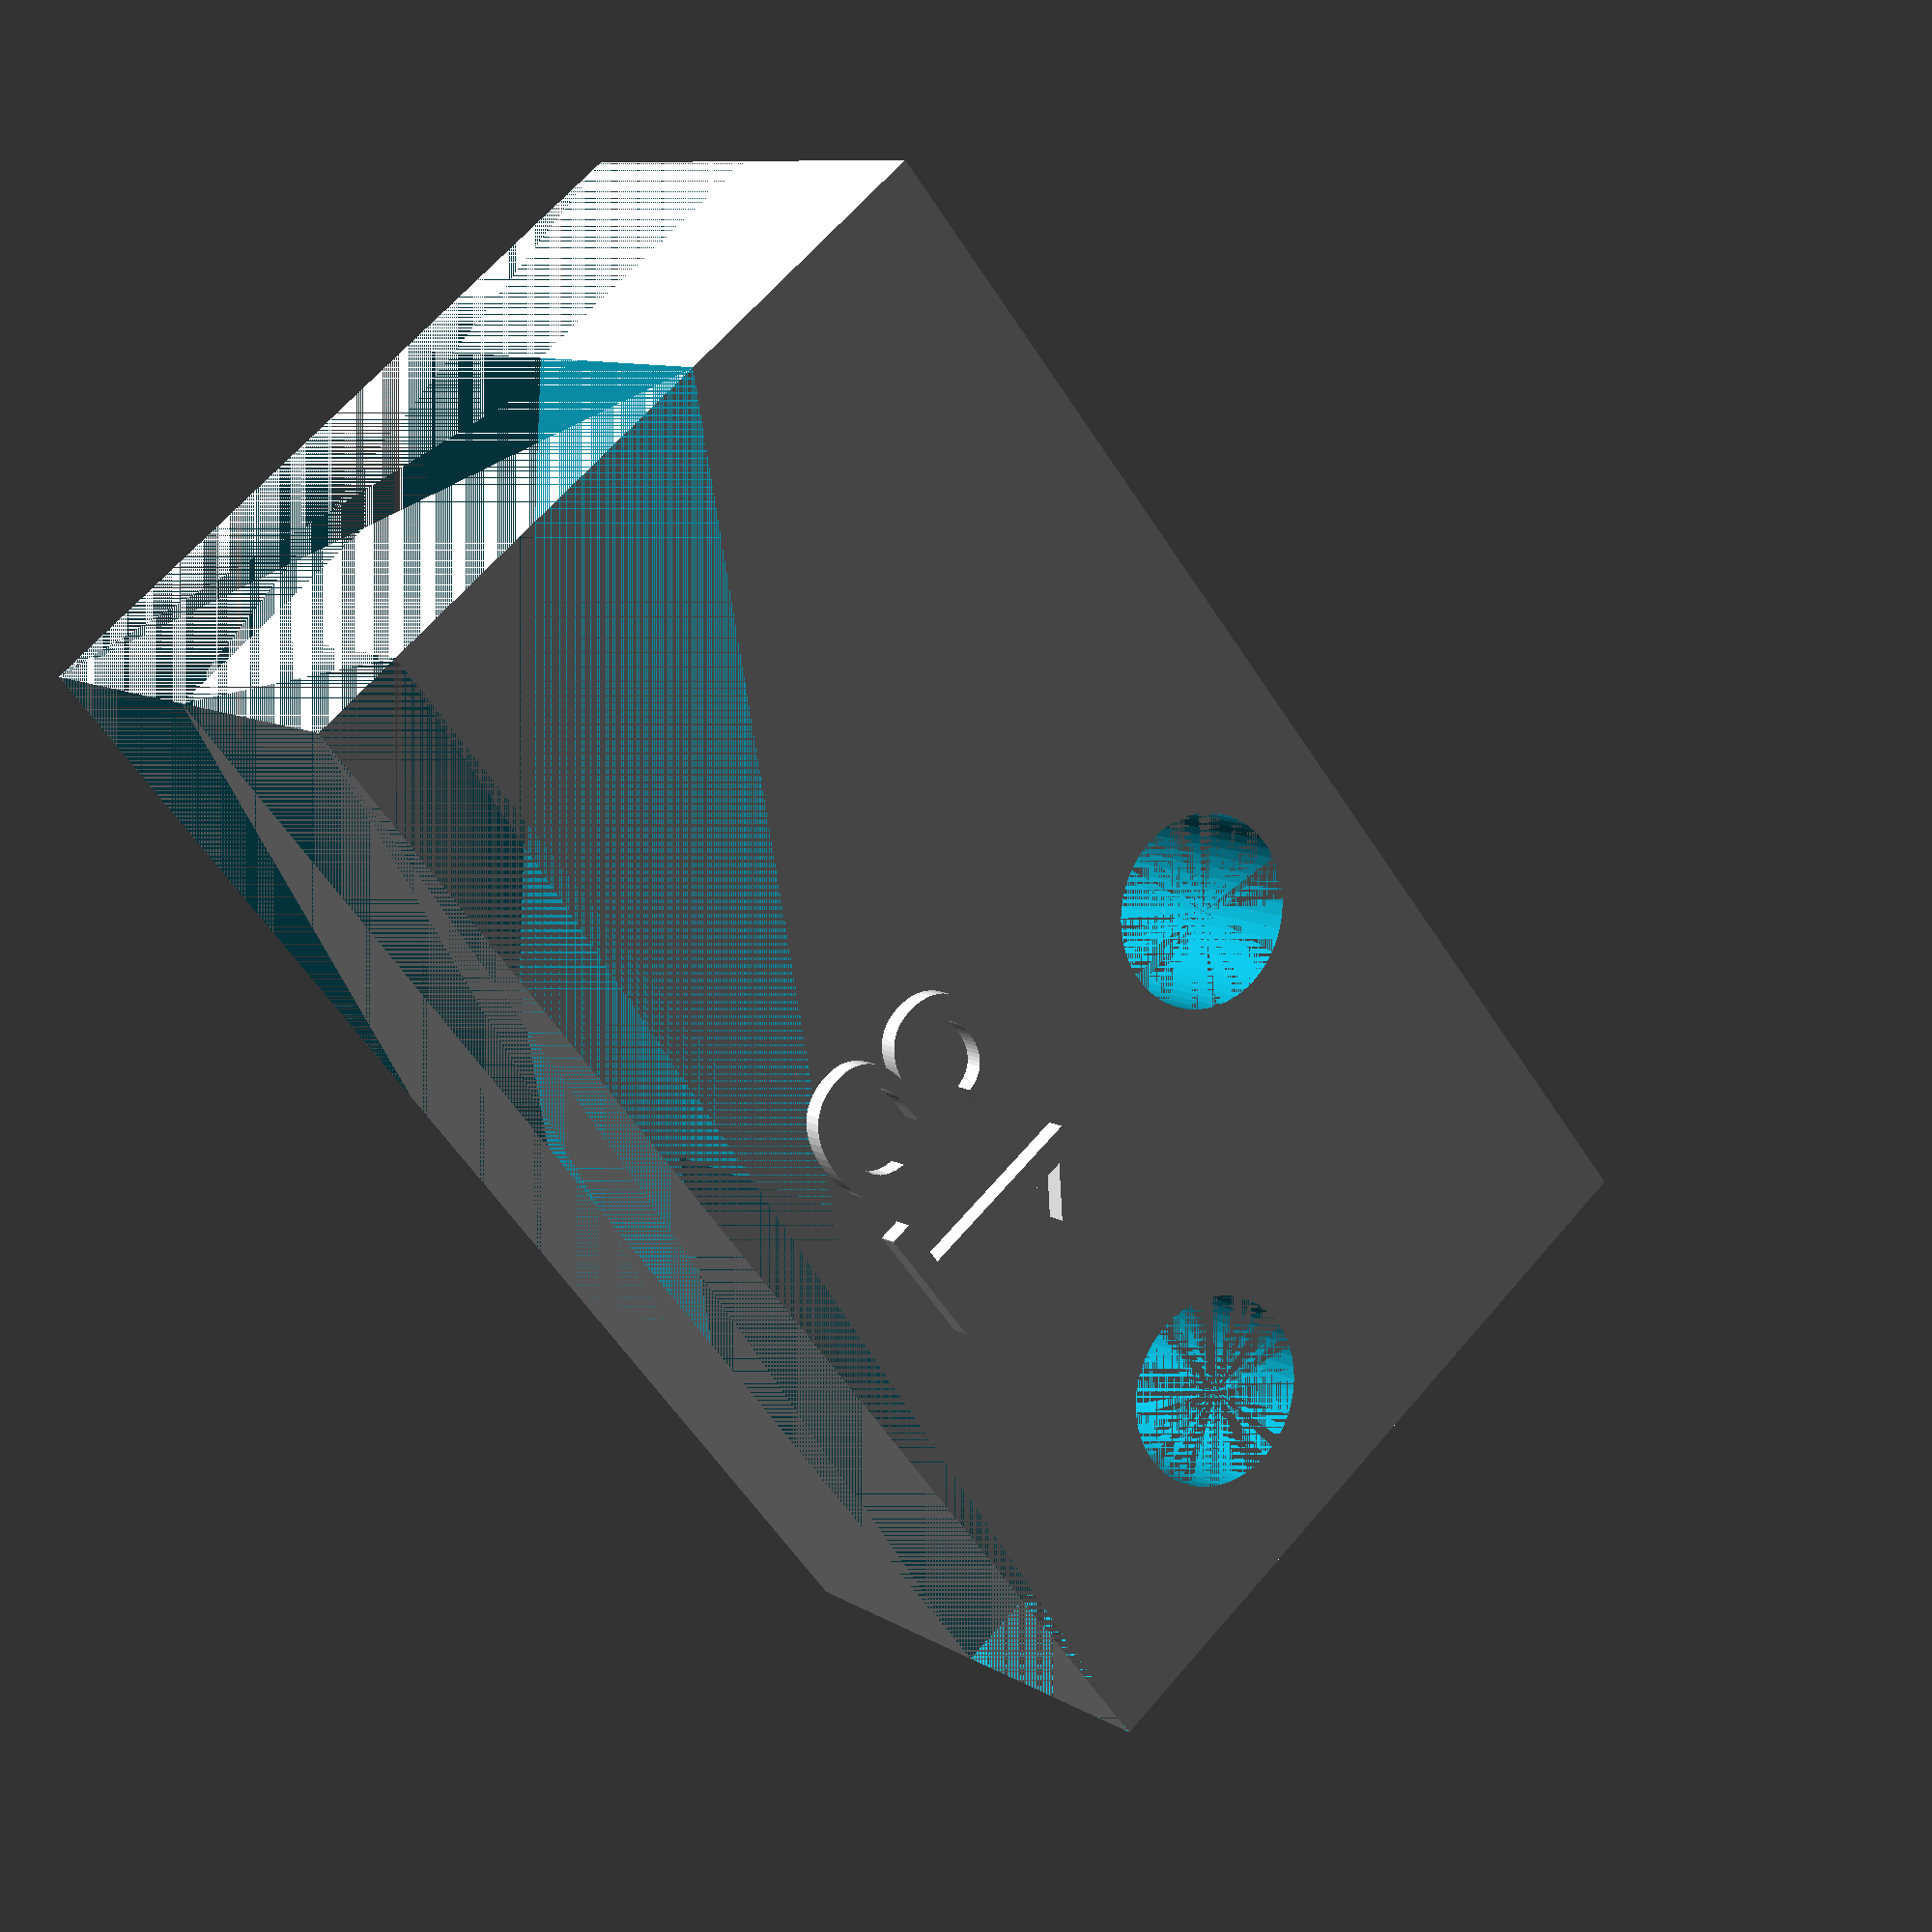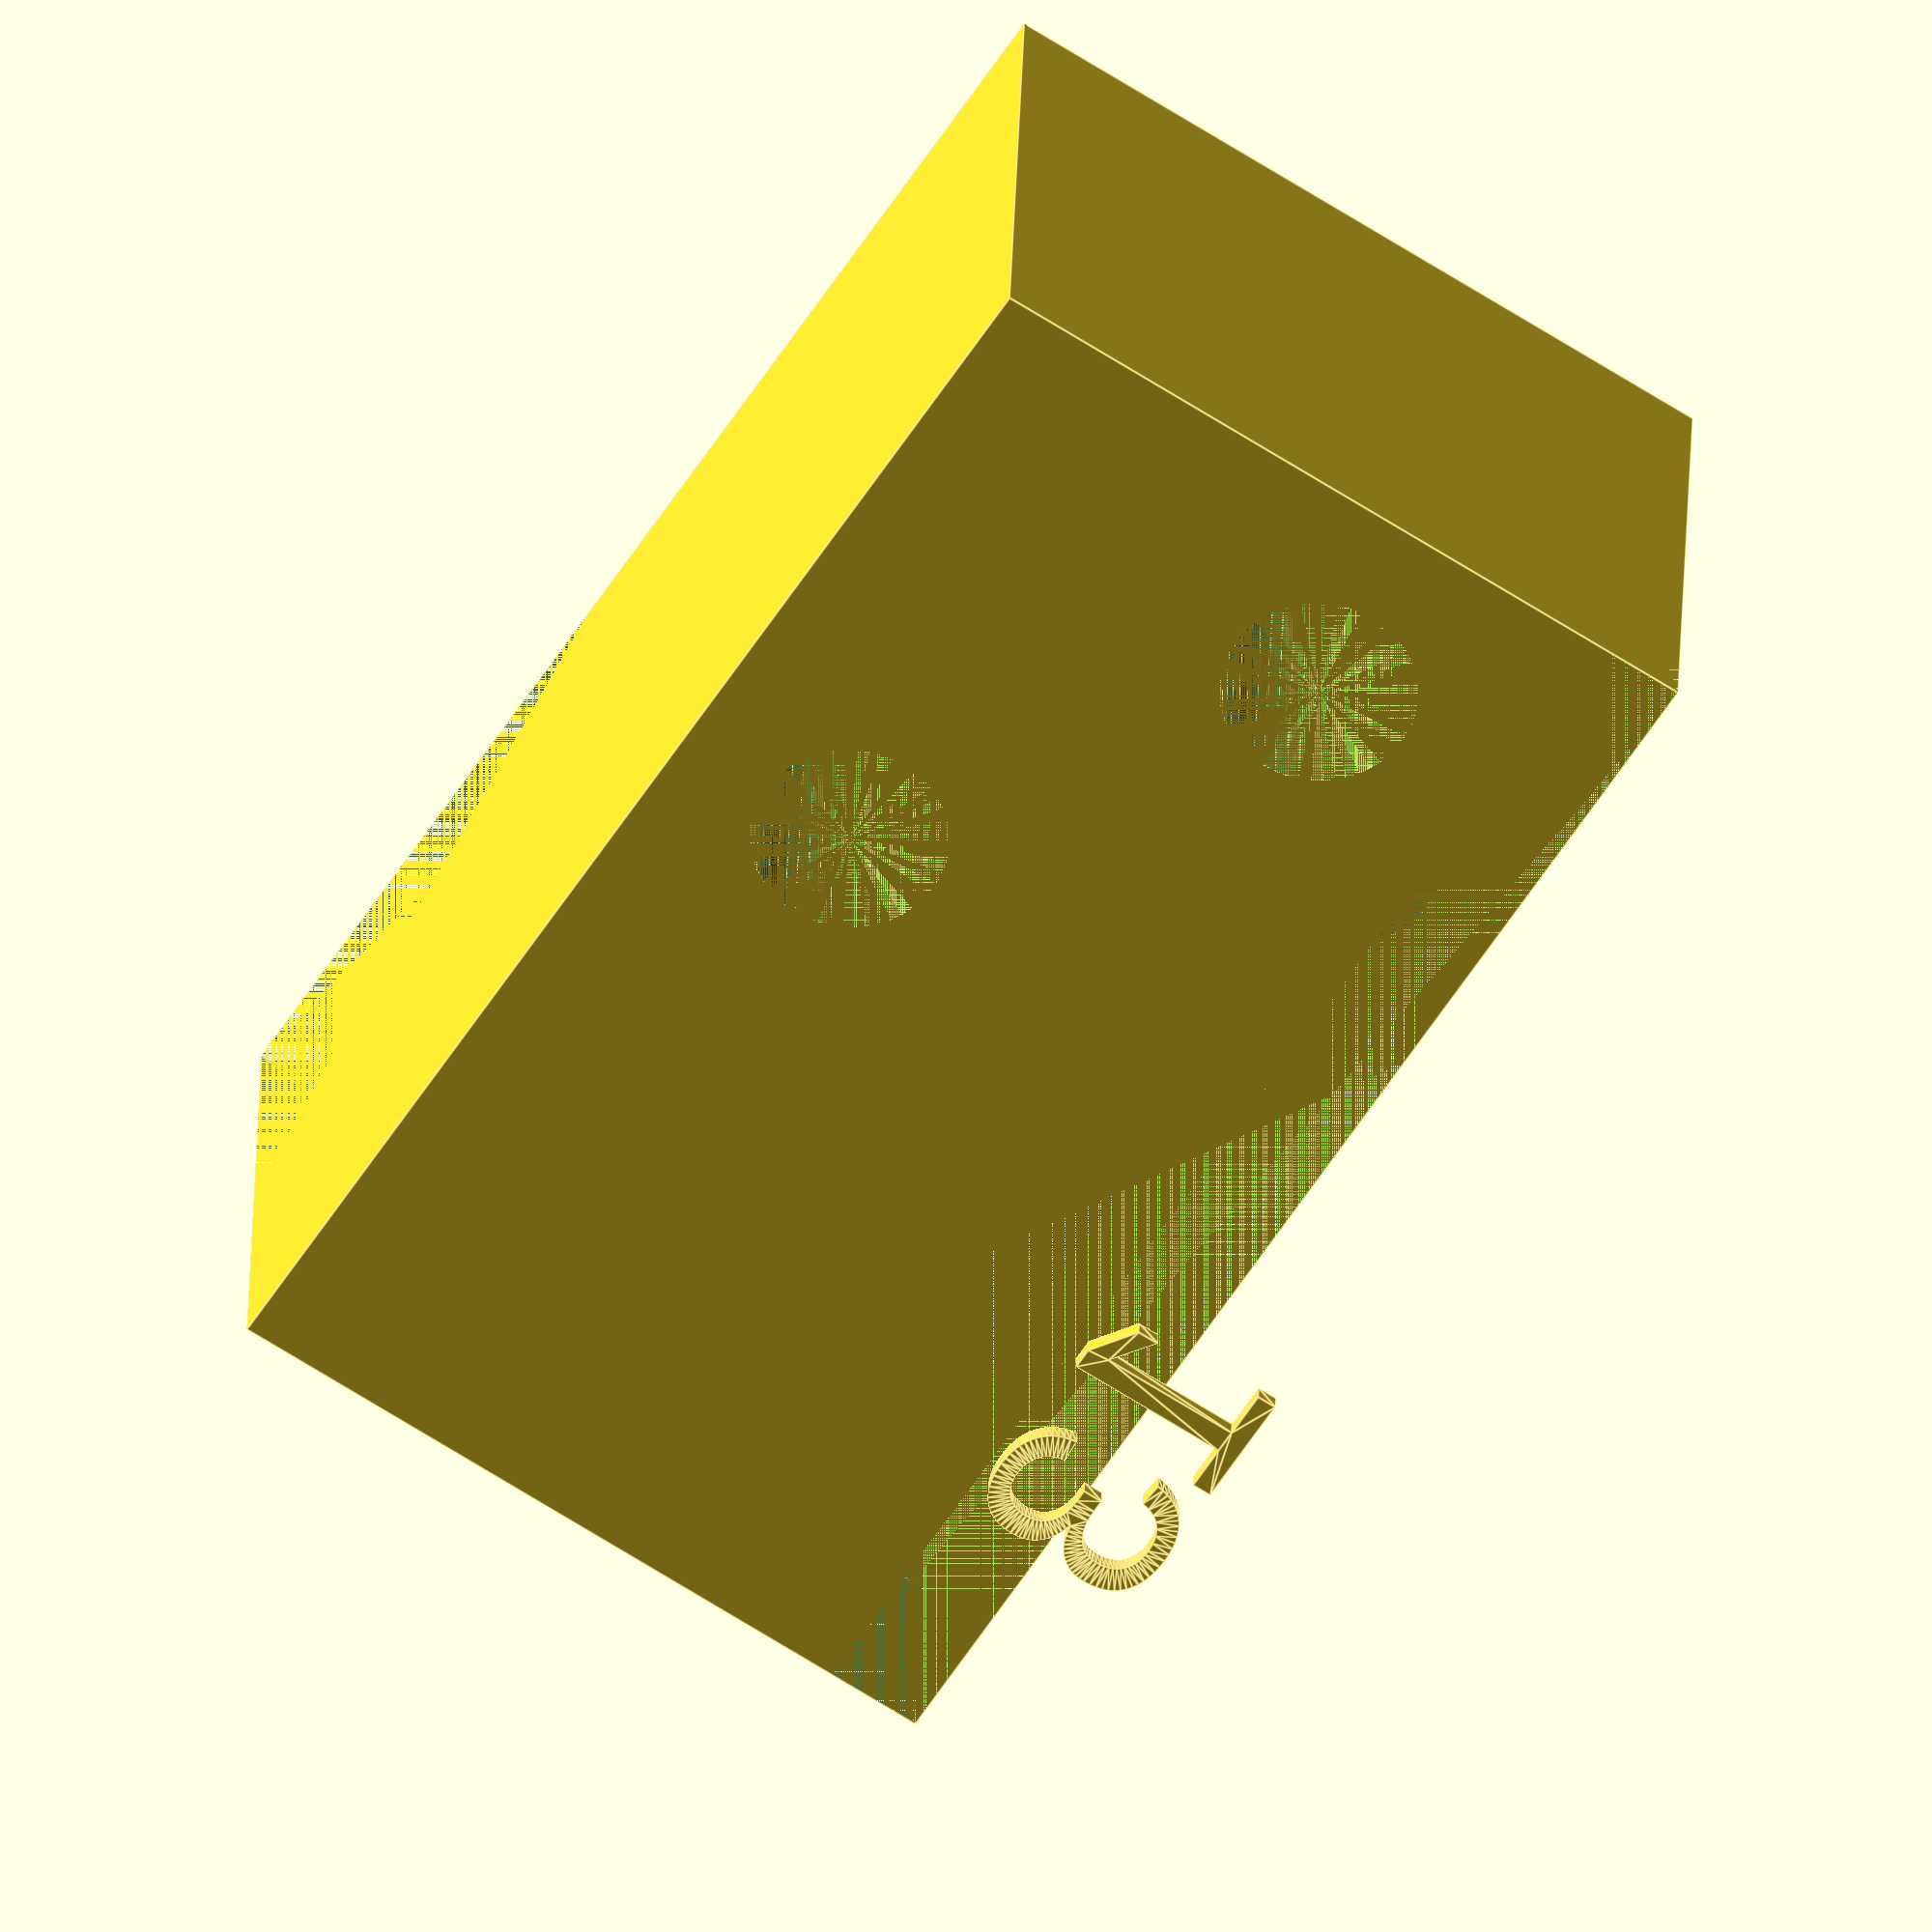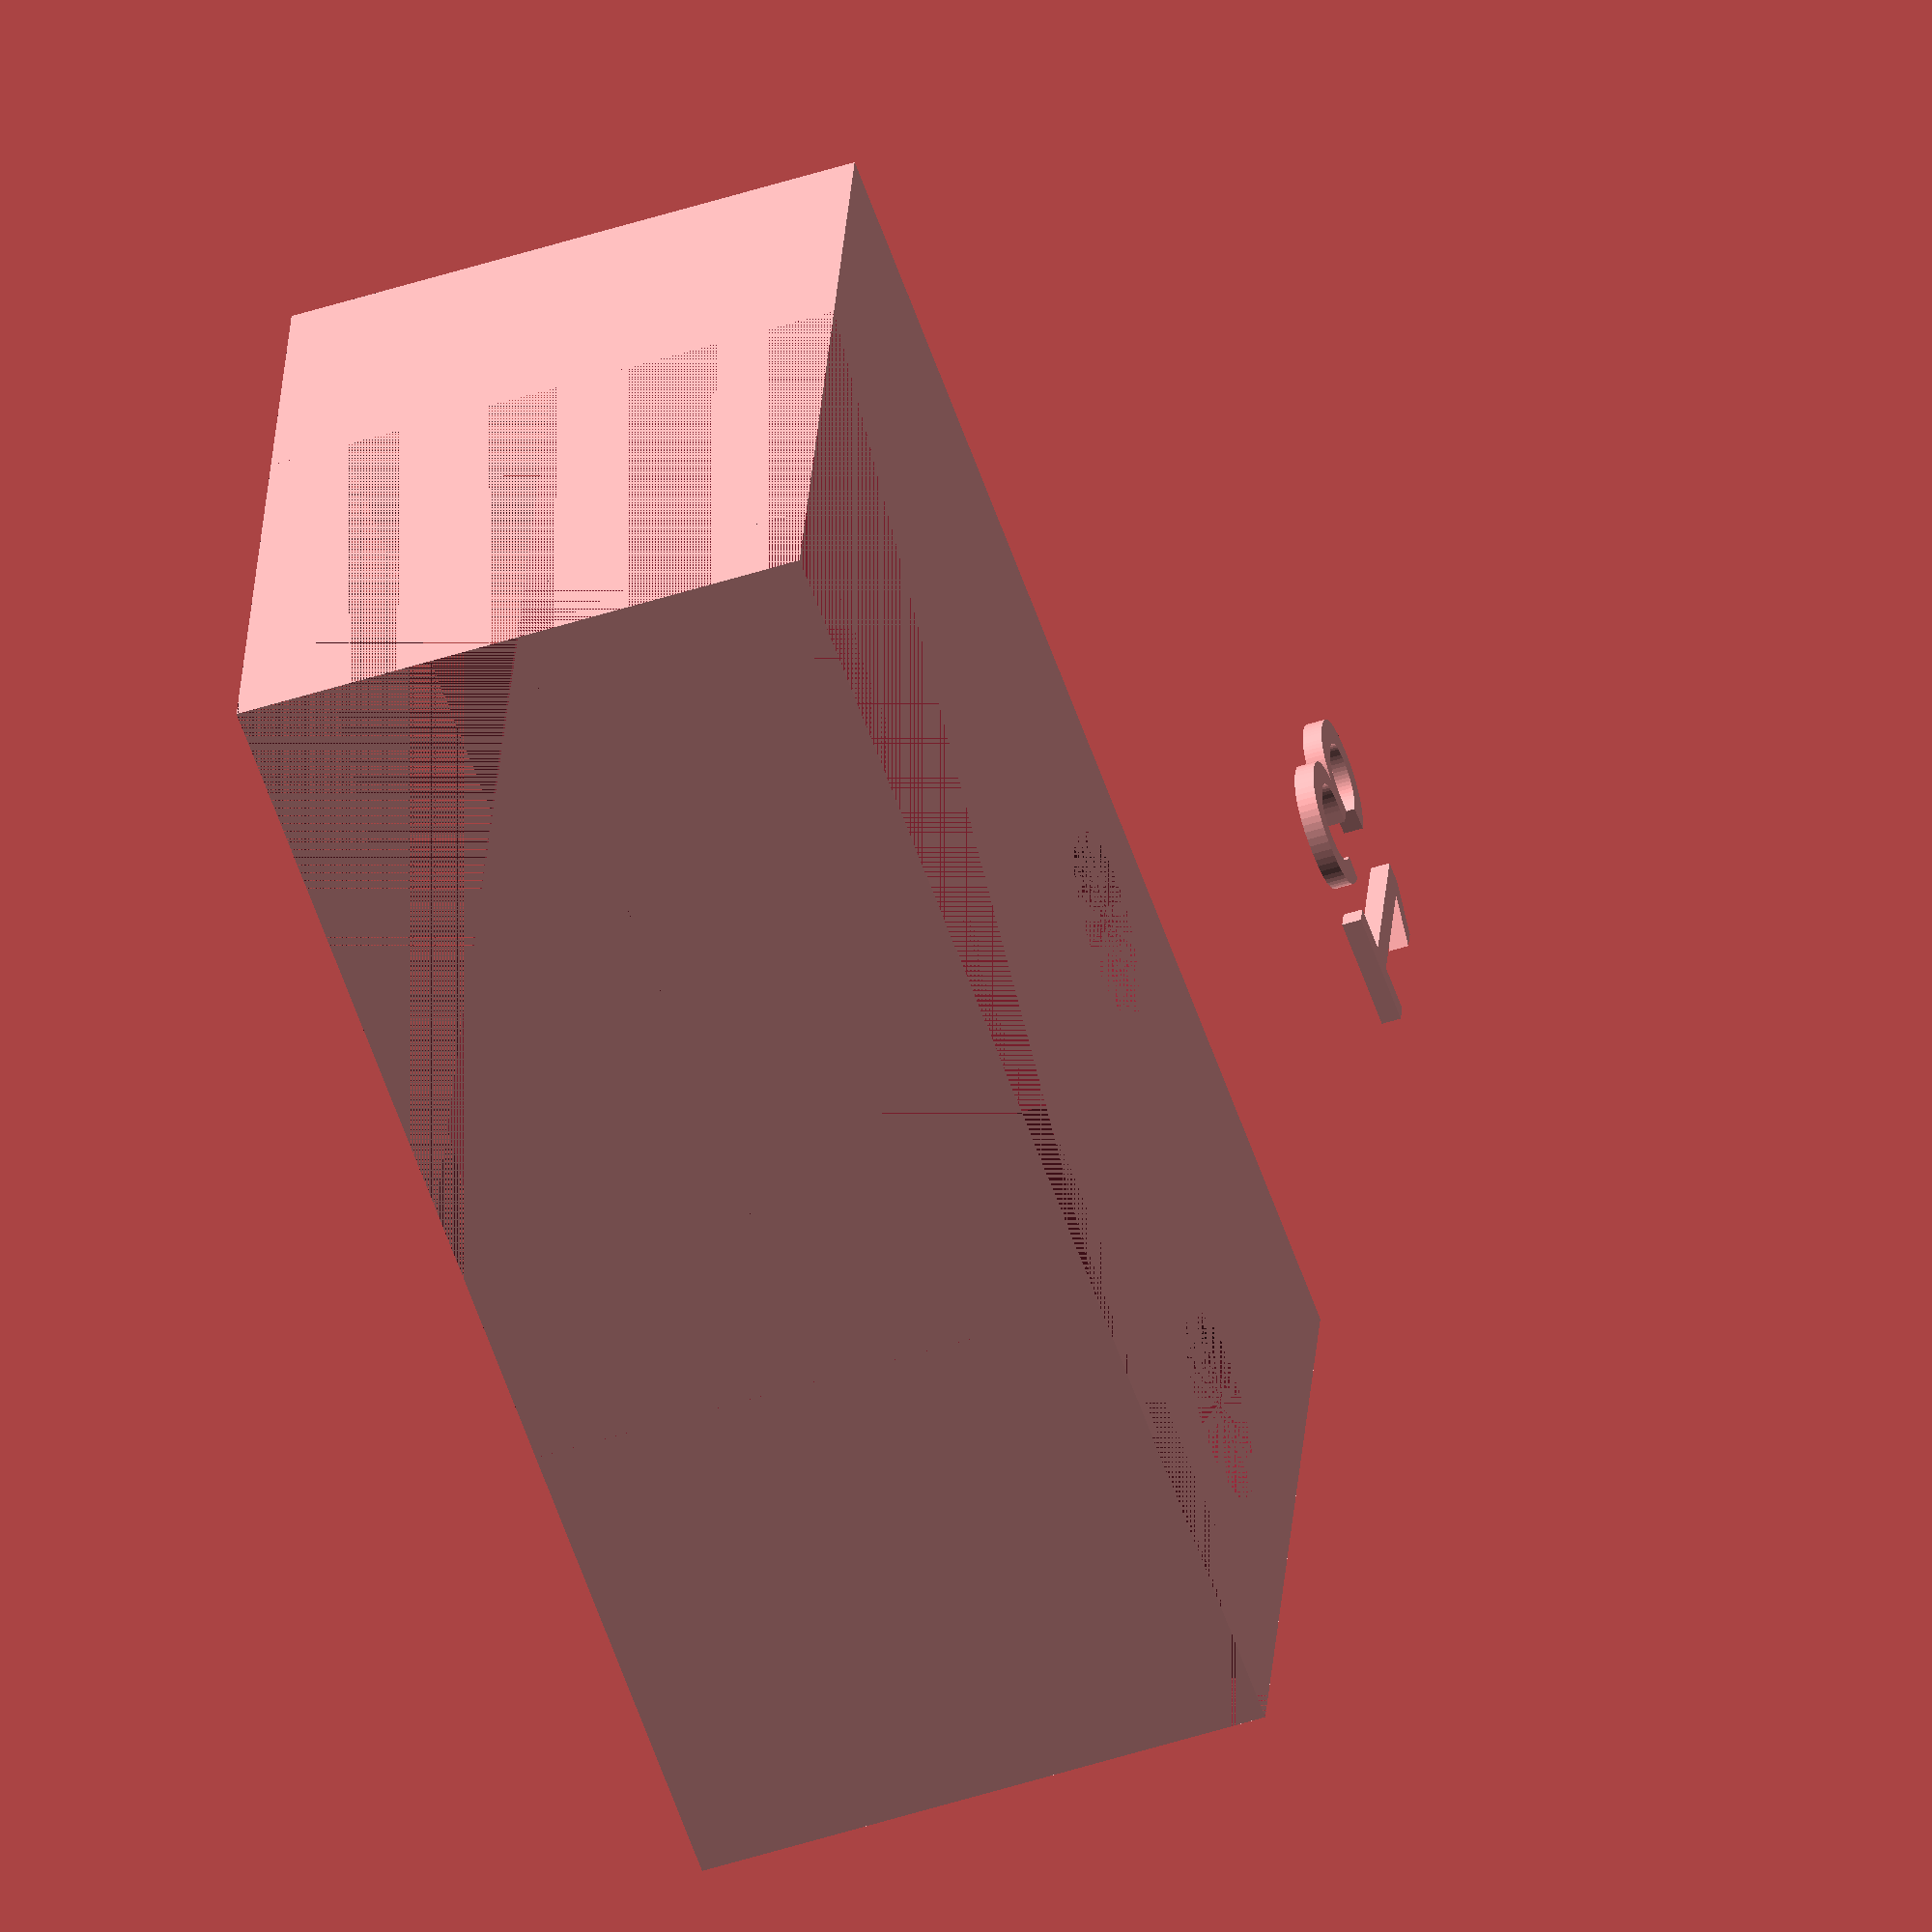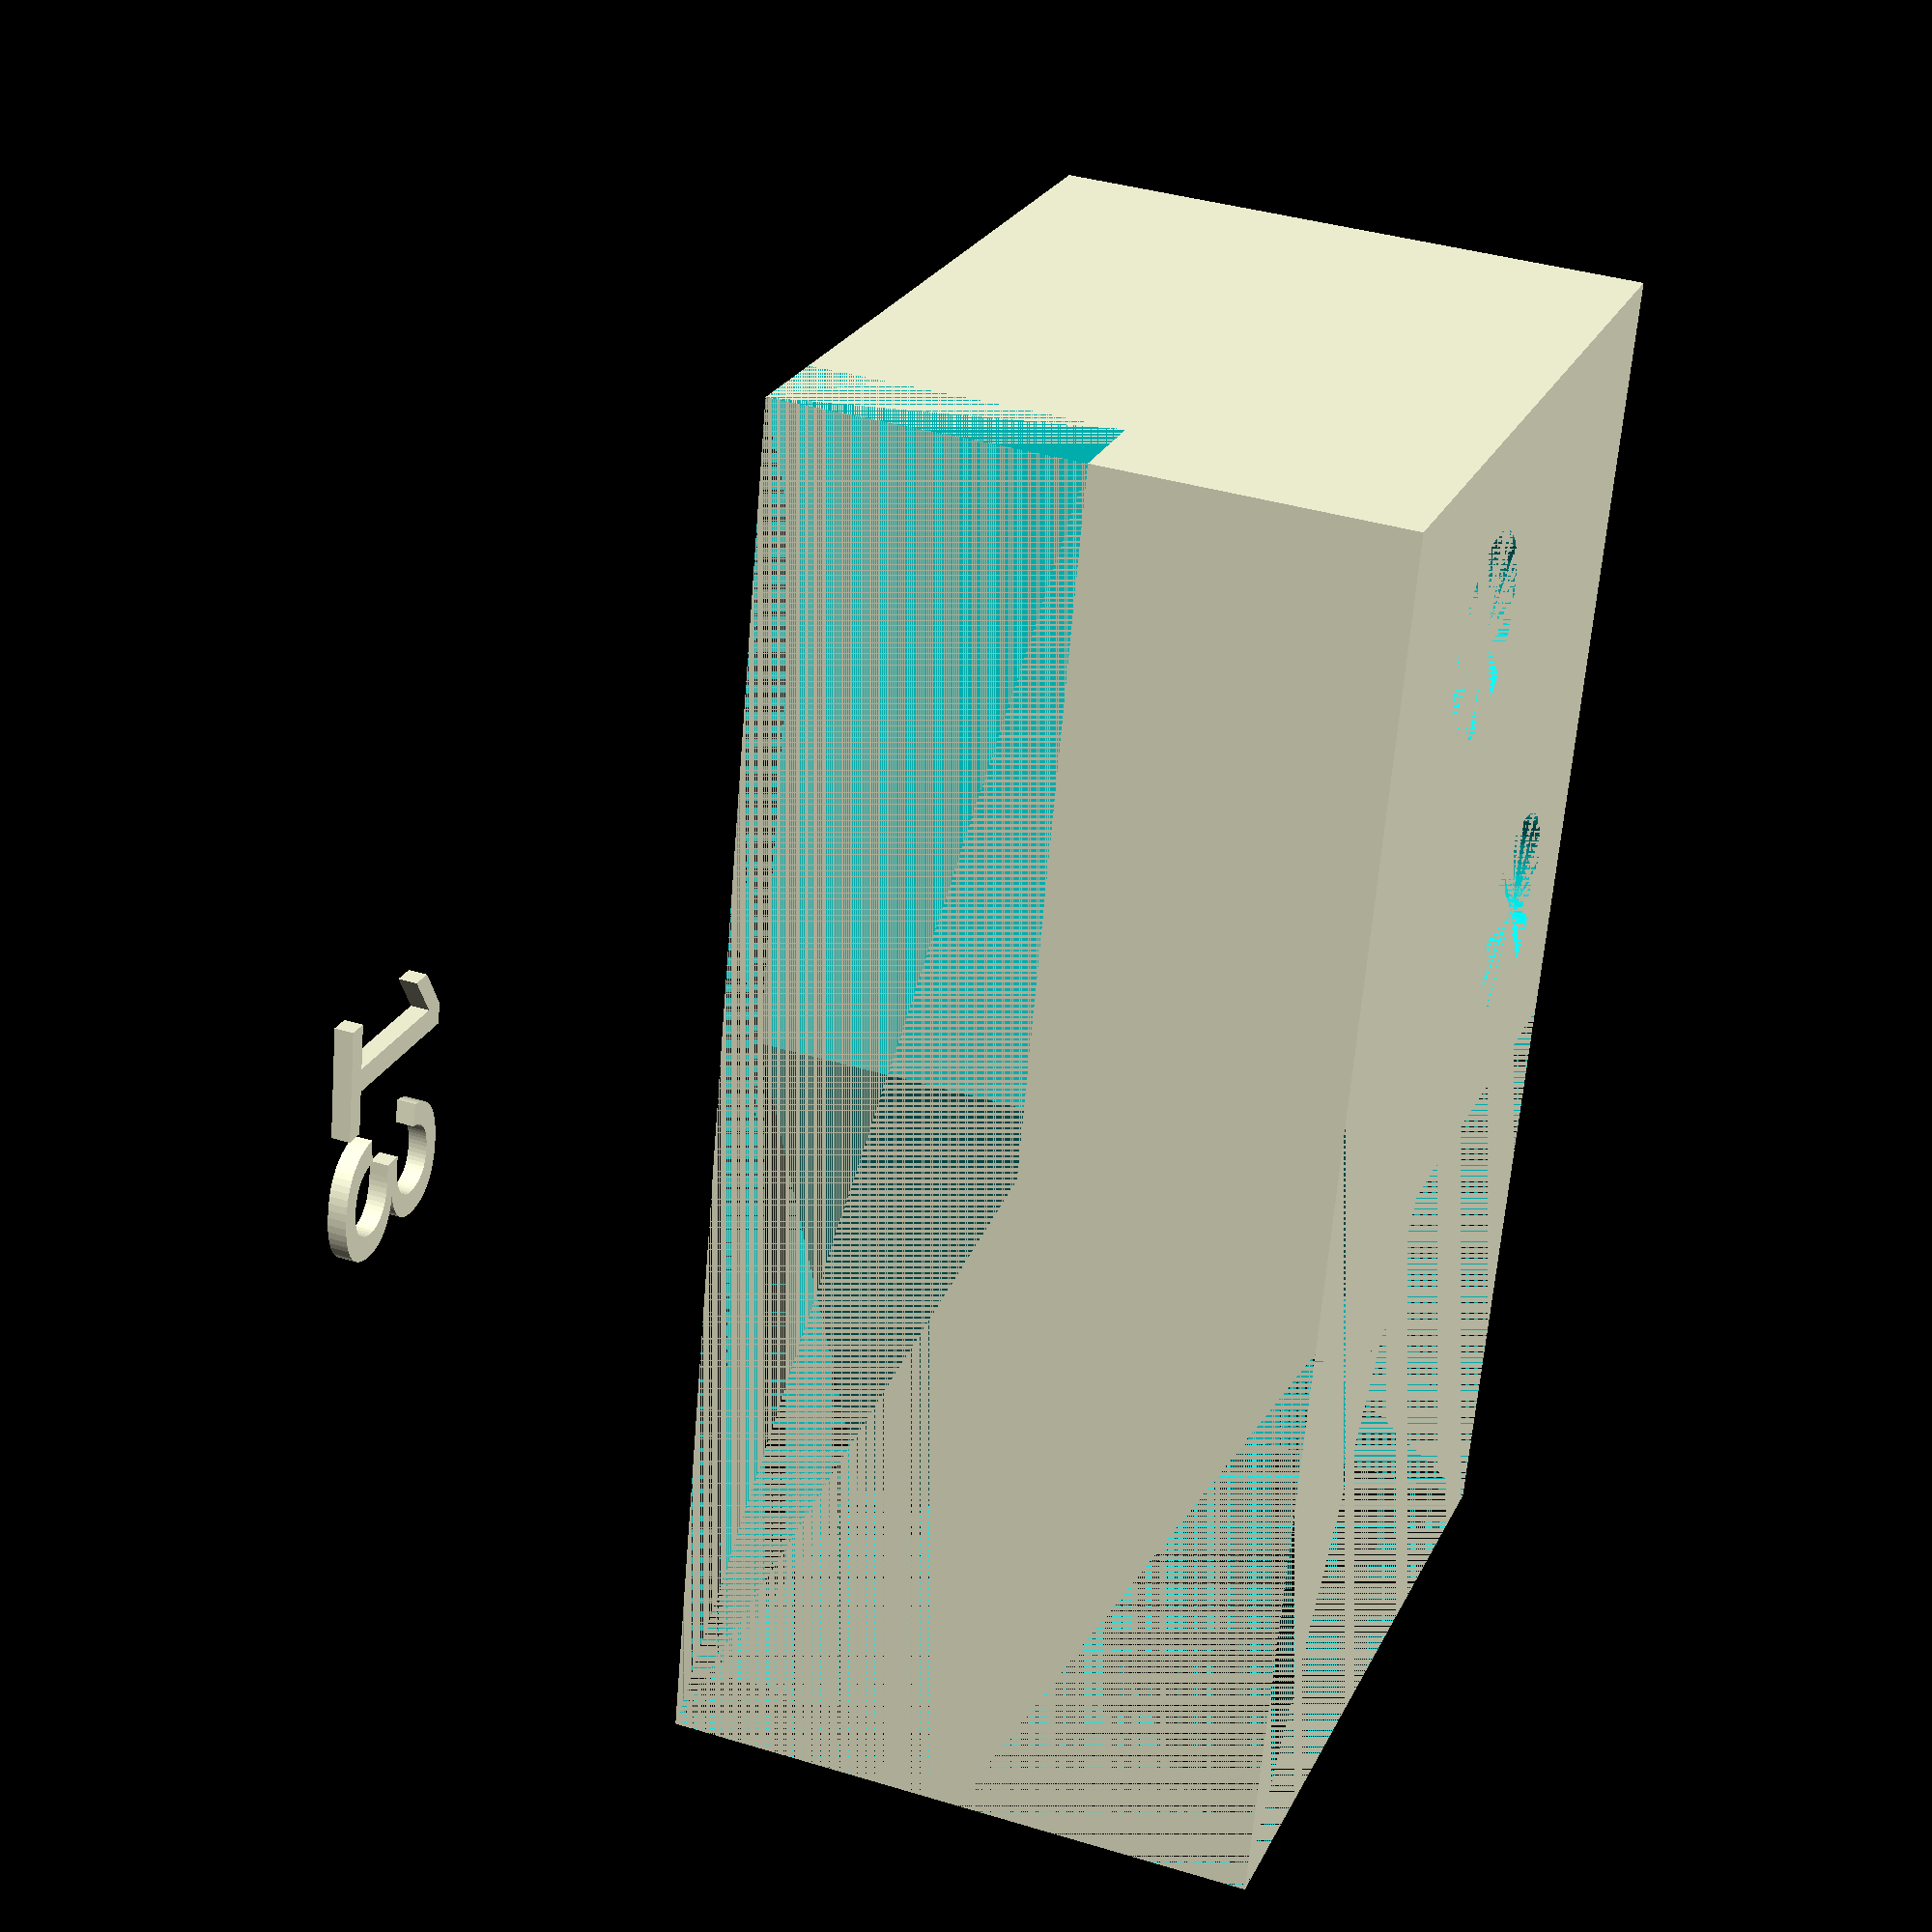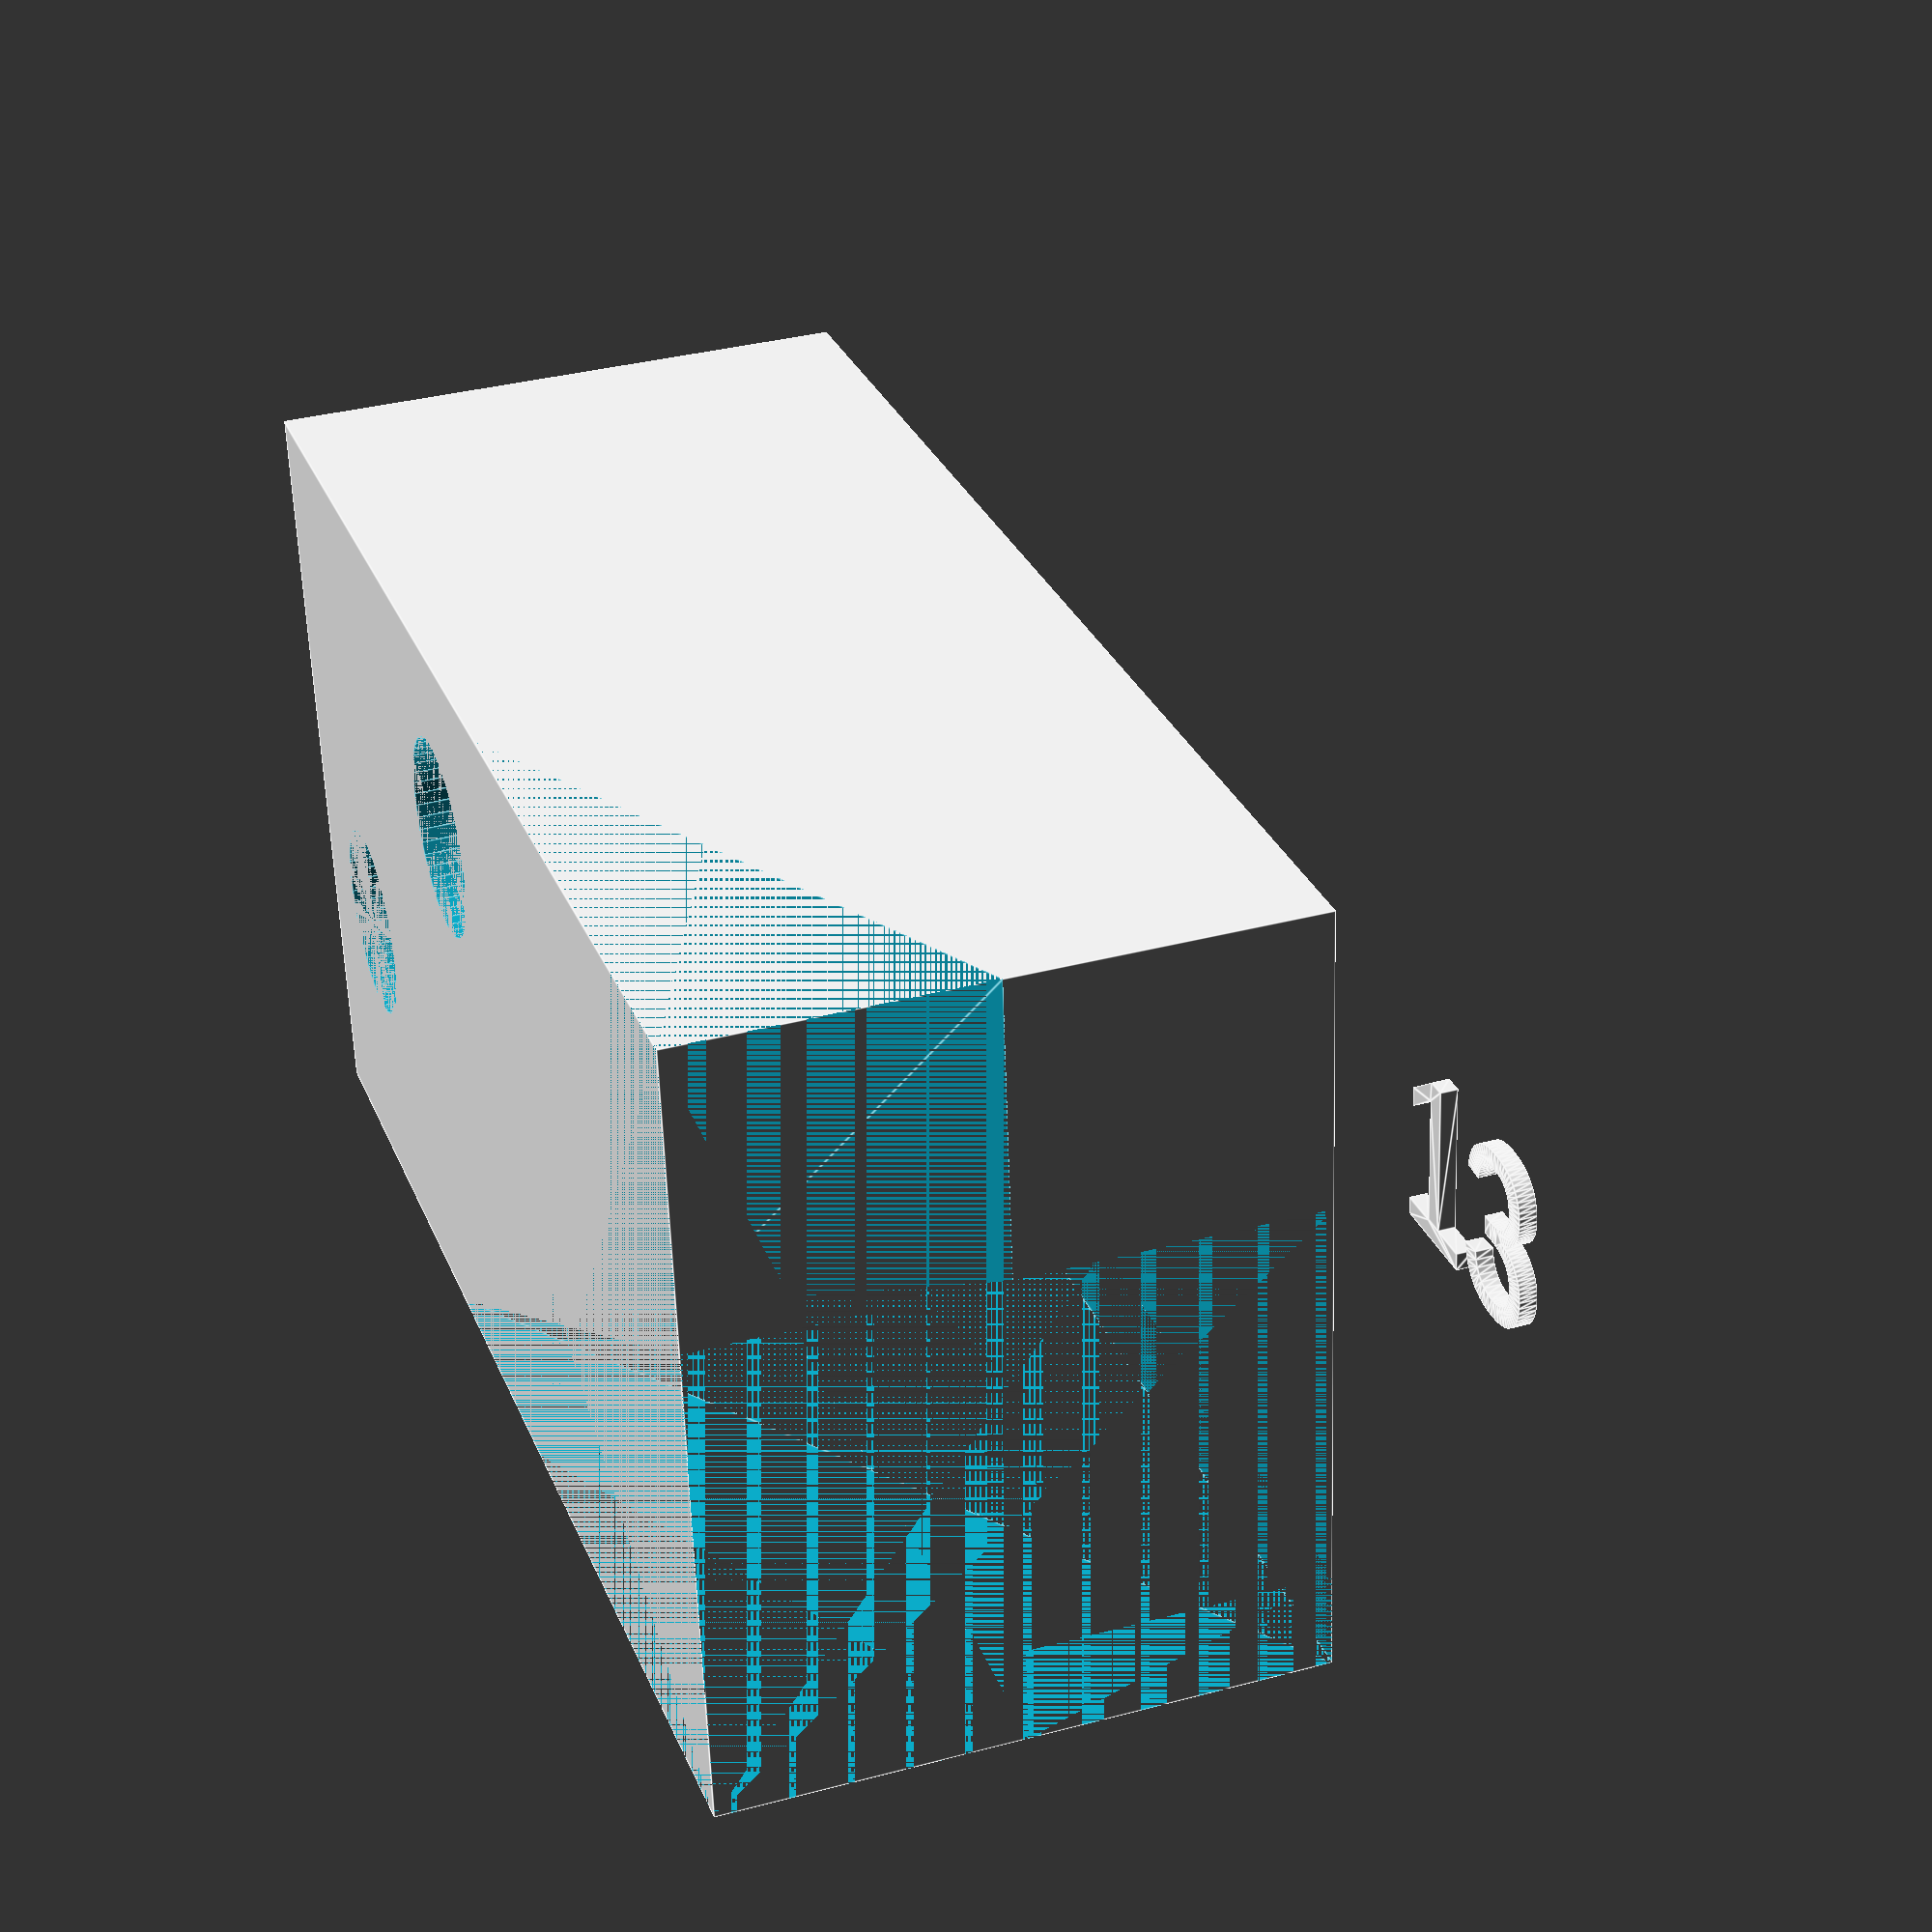
<openscad>
$fn=50;

cw=70;
cd=40;
ch=30;
cy=10;

difference() {
    cube([cw,cd,ch]);
    cube([cw,5,15]);
    polyhedron(
        points=[ [40,0,ch],
                 [40,cd,ch],
                 [cw,cd,ch],
                 [cw,0,ch],
                 [cw,0,15],
                 [cw,cd,15]],
        faces=[  [0,1,2],
                 [0,2,3],
                 [0,3,4],
                 [0,4,5],
                 [1,0,5],
                 [1,5,2],
                 [2,5,4],
                 [4,3,2]]);
    linear_extrude(height=ch)
    polygon([
             [25,0],
             [cw,0],
             [cw,cd-15]]);
    translate([10,15,0])
    cylinder(h=ch,d=cy);
    translate([30,30,0])
    cylinder(h=ch,d=cy);
}
translate([cw/2,0,-20])
linear_extrude(height=1)
text("13");

</openscad>
<views>
elev=170.9 azim=129.3 roll=32.8 proj=p view=wireframe
elev=332.7 azim=56.9 roll=181.4 proj=o view=edges
elev=229.0 azim=168.3 roll=70.1 proj=o view=wireframe
elev=141.8 azim=283.2 roll=248.9 proj=p view=wireframe
elev=324.9 azim=354.3 roll=70.5 proj=p view=edges
</views>
